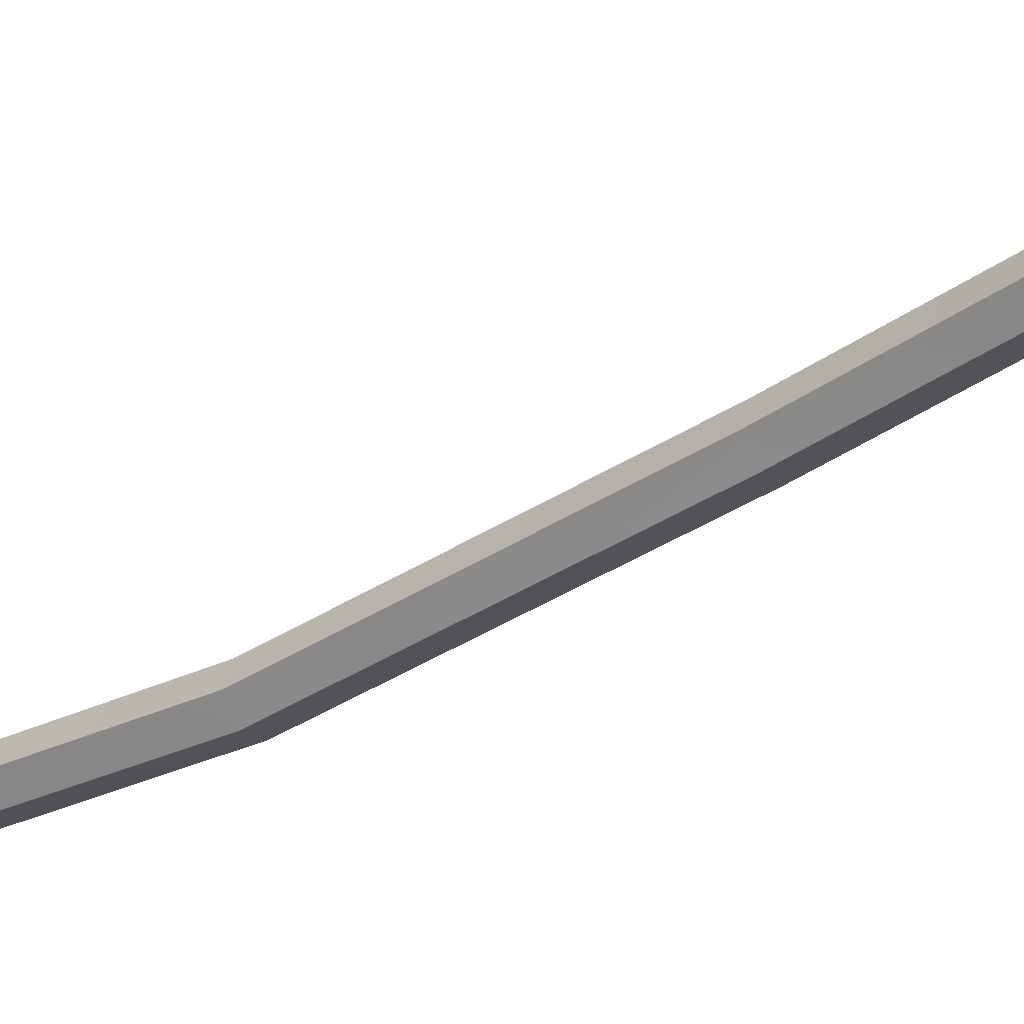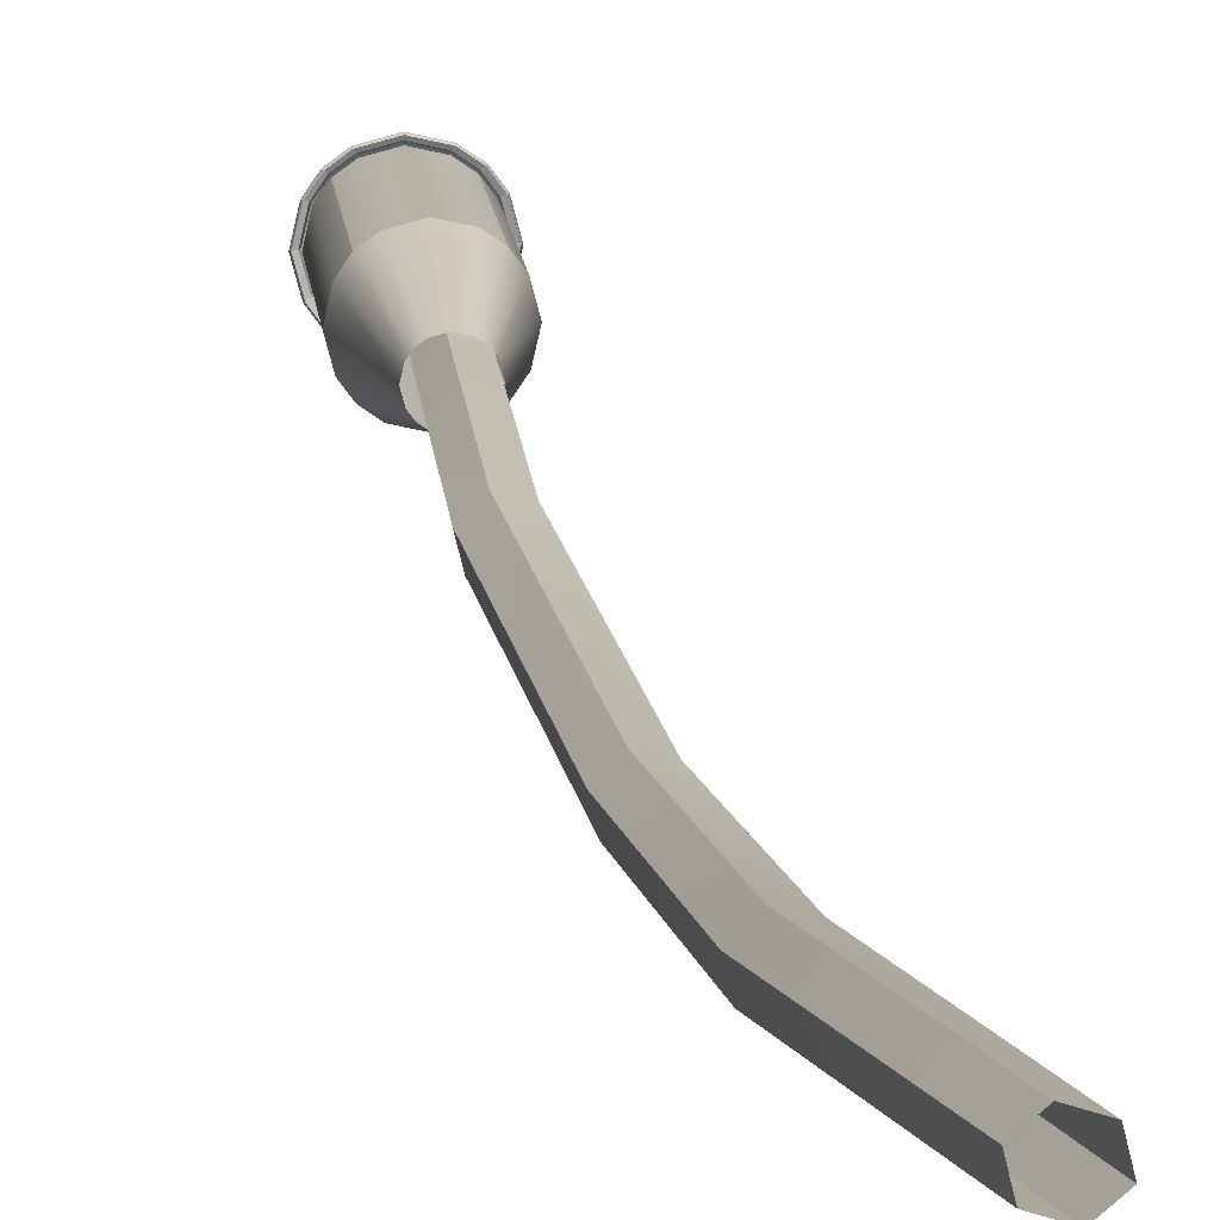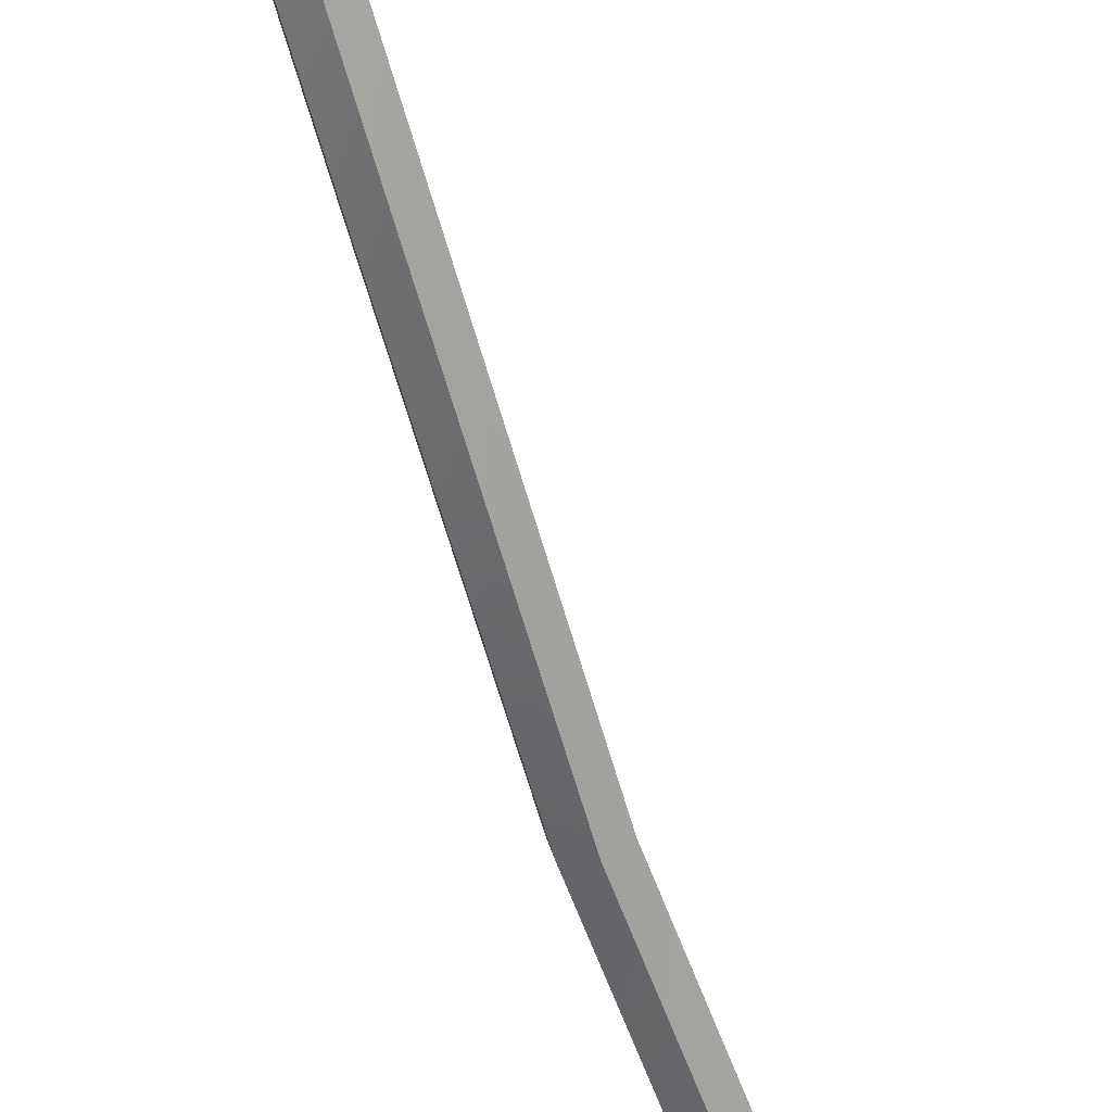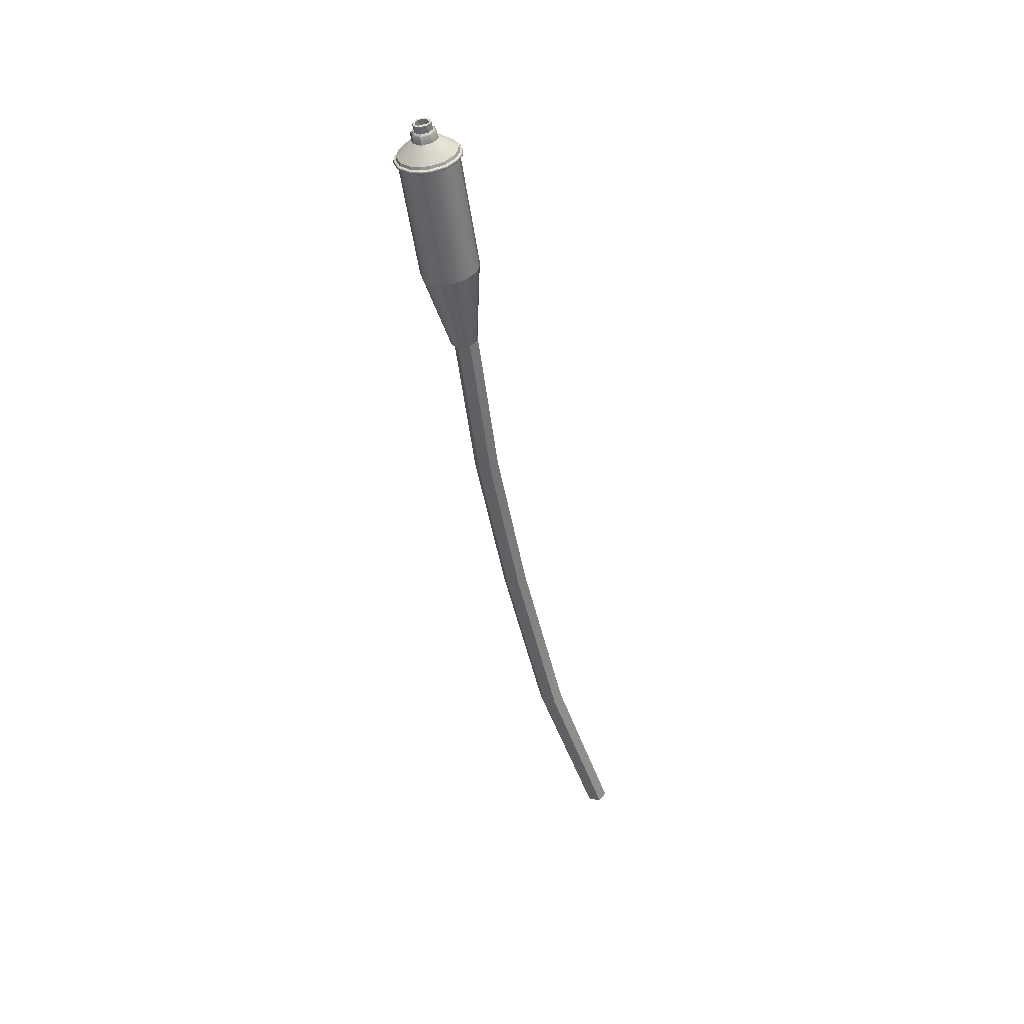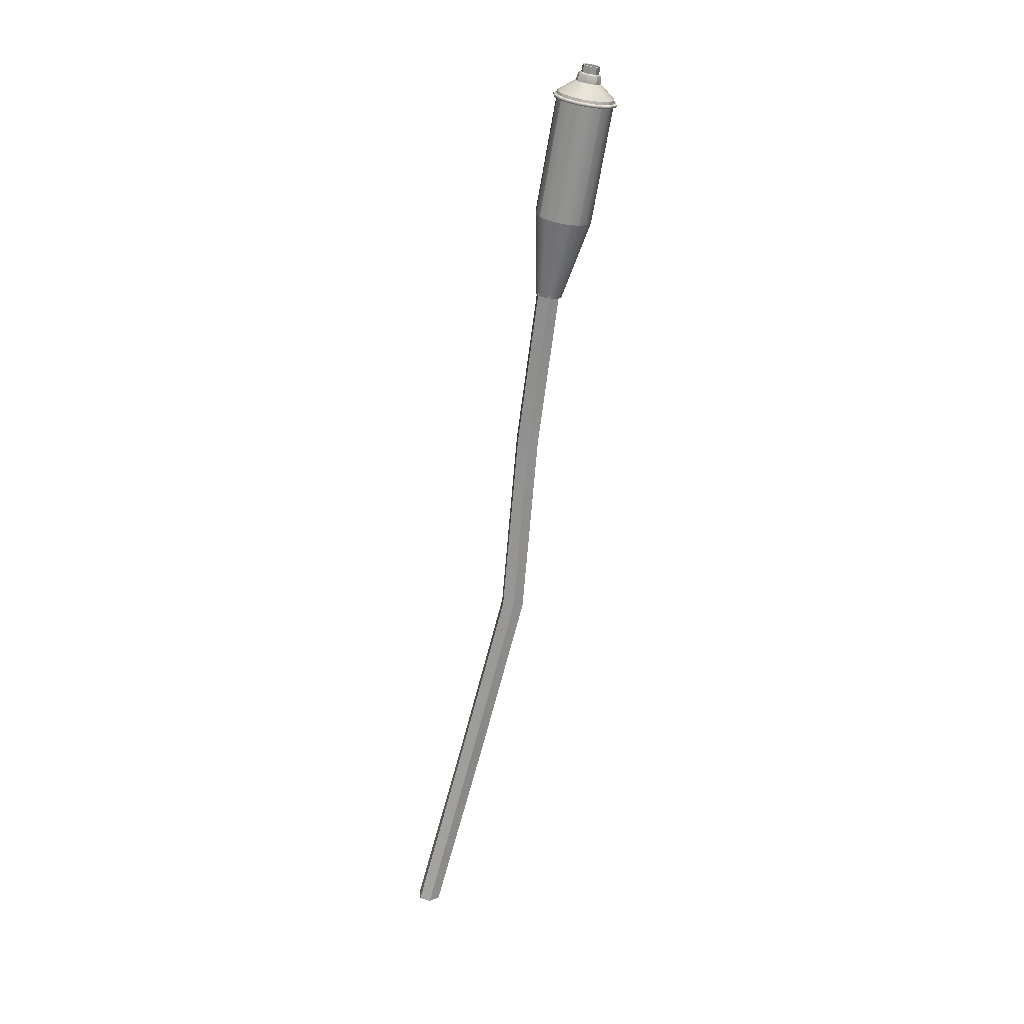
<metadata>
{"format":"obj","ext":"obj","renderer":"f3d","projection":"perspective","resolution":1024,"background":"white","views":[{"elev":-39.9,"azim":140.1,"up":"+Z"},{"elev":21.6,"azim":-1.0,"up":"+Z"},{"elev":-55.2,"azim":24.2,"up":"+Z"},{"elev":45.1,"azim":-34.2,"up":"+Y"},{"elev":25.3,"azim":102.3,"up":"+Y"}]}
</metadata>
<code>
g JC_GroundLight_TikiTorch_B_default1
v 0 0 0
v -0.335 0 1.409
v 0.6881 0 2.38
v 2.046 0 1.941
v 2.381 0 0.5315
v 1.358 0 -0.4389
v -12.44 85.3 -13.72
v -12.78 85.38 -12.31
v -11.76 85.72 -11.34
v -10.4 85.98 -11.78
v -10.06 85.9 -13.19
v -11.09 85.56 -14.16
v -7.663 41.97 -9.951
v -6.305 42.23 -10.39
v -5.282 42.58 -9.42
v -5.617 42.66 -8.011
v -6.975 42.4 -7.572
v -7.998 42.06 -8.542
v -11.06 63.48 -11.14
v -9.698 63.74 -11.58
v -8.675 64.09 -10.61
v -9.01 64.17 -9.199
v -10.37 63.91 -8.76
v -11.39 63.57 -9.731
v -4.974 20.73 -4.948
v -3.616 20.99 -5.387
v -2.592 21.33 -4.417
v -2.927 21.41 -3.007
v -4.286 21.15 -2.568
v -5.309 20.81 -3.539
v -14.22 108 -15.46
v -13.11 108.2 -15.06
v -11.99 108.2 -15.45
v -14.6 107.8 -16.56
v -11.58 108 -16.55
v -14.19 107.7 -17.67
v -13.07 107.7 -18.06
v -11.95 107.8 -17.66
v -15.42 106.6 -13.95
v -14.55 106.8 -13.33
v -16.04 106.4 -14.83
v -13.04 106.9 -12.95
v -11.52 107 -13.32
v -10.63 106.9 -13.93
v -9.986 106.8 -14.81
v -16.39 106.2 -16.33
v -9.594 106.6 -16.3
v -16 106 -17.82
v -9.945 106.4 -17.8
v -14.46 105.8 -19.31
v -15.36 105.9 -18.7
v -12.94 105.9 -19.68
v -11.44 106 -19.3
v -10.56 106.2 -18.68
v -15.48 106.3 -13.83
v -14.57 106.5 -13.18
v -16.11 106.1 -14.73
v -13.02 106.6 -12.8
v -11.45 106.7 -13.17
v -10.53 106.6 -13.81
v -9.874 106.5 -14.71
v -16.47 105.9 -16.27
v -9.47 106.3 -16.25
v -16.07 105.6 -17.82
v -9.832 106 -17.8
v -15.41 105.5 -18.72
v -14.49 105.5 -19.35
v -12.92 105.5 -19.73
v -11.37 105.7 -19.34
v -10.47 105.9 -18.7
v -15.64 106.2 -13.64
v -14.68 106.4 -12.96
v -16.32 106 -14.61
v -13.02 106.6 -12.55
v -11.34 106.6 -12.95
v -10.36 106.6 -13.63
v -9.654 106.5 -14.59
v -16.71 105.7 -16.26
v -9.222 106.2 -16.24
v -16.27 105.5 -17.91
v -9.609 105.9 -17.89
v -15.57 105.4 -18.87
v -14.59 105.4 -19.55
v -12.91 105.4 -19.95
v -11.25 105.6 -19.54
v -10.29 105.7 -18.85
v -15.62 106 -13.6
v -14.66 106.1 -12.91
v -16.3 105.8 -14.57
v -13 106.3 -12.5
v -11.33 106.4 -12.9
v -10.34 106.3 -13.58
v -9.636 106.2 -14.54
v -16.69 105.5 -16.22
v -9.204 106 -16.19
v -16.26 105.2 -17.86
v -9.591 105.7 -17.84
v -15.55 105.1 -18.83
v -14.57 105.1 -19.51
v -12.9 105.1 -19.91
v -11.23 105.3 -19.5
v -10.27 105.5 -18.81
v -15.62 105.2 -18.91
v -16.34 105.4 -17.92
v -16.78 105.6 -16.24
v -16.38 105.9 -14.55
v -15.69 106.1 -13.56
v -14.7 106.3 -12.86
v -13.01 106.5 -12.44
v -11.3 106.5 -12.85
v -10.29 106.5 -13.55
v -9.572 106.3 -14.53
v -9.13 106.1 -16.21
v -9.526 105.8 -17.9
v -10.22 105.6 -18.89
v -11.21 105.4 -19.59
v -12.9 105.2 -20.01
v -14.61 105.2 -19.6
v -13.94 109 -15.96
v -13.17 109.1 -15.69
v -14.2 108.9 -16.73
v -12.39 109.1 -15.96
v -12.11 109 -16.72
v -13.14 108.8 -17.76
v -13.92 108.7 -17.49
v -12.37 108.9 -17.49
v -14.18 108.8 -15.68
v -14.53 108.6 -16.7
v -14.15 108.5 -17.71
v -13.12 108.5 -18.06
v -12.1 108.6 -17.7
v -11.76 108.8 -16.69
v -12.13 109 -15.68
v -13.16 109 -15.32
v -13.99 109.8 -16.09
v -13.22 109.9 -15.82
v -14.25 109.7 -16.86
v -12.45 109.9 -16.09
v -12.16 109.8 -16.85
v -13.19 109.6 -17.89
v -13.97 109.6 -17.62
v -12.43 109.7 -17.62
v -13.79 109.8 -16.29
v -13.22 109.9 -16.09
v -13.99 109.7 -16.86
v -12.64 109.9 -16.29
v -12.43 109.8 -16.85
v -13.2 109.6 -17.63
v -13.78 109.6 -17.43
v -12.63 109.7 -17.42
v -13.75 109.2 -16.19
v -13.18 109.3 -15.99
v -13.17 109.1 -16.76
v -13.95 109.1 -16.76
v -12.6 109.3 -16.19
v -12.39 109.2 -16.75
v -13.16 109 -17.52
v -13.74 109 -17.33
v -12.59 109.1 -17.32
v -14.49 92.26 -11.62
v -13.61 92.42 -11
v -12.1 92.58 -10.63
v -10.58 92.62 -10.99
v -9.69 92.58 -11.61
v -15.38 105.9 -13.84
v -14.5 106.1 -13.21
v -12.99 106.3 -12.84
v -11.47 106.3 -13.21
v -10.58 106.3 -13.82
v -15.99 105.8 -14.72
v -9.942 106.2 -14.7
v -16.34 105.5 -16.21
v -9.549 105.9 -16.19
v -15.95 105.3 -17.71
v -9.9 105.7 -17.69
v -15.31 105.2 -18.58
v -14.42 105.1 -19.2
v -12.9 105.2 -19.56
v -11.39 105.3 -19.19
v -10.52 105.5 -18.57
v -14.42 91.5 -16.37
v -13.53 91.45 -16.99
v -12.01 91.49 -17.35
v -10.5 91.65 -16.98
v -9.625 91.81 -16.35
v -15.06 91.6 -15.49
v -9.01 91.99 -15.47
v -15.45 91.81 -14
v -8.659 92.26 -13.98
v -15.1 92.08 -12.5
v -9.051 92.48 -12.48
v -12.55 82.58 -11.32
v -12.15 82.65 -11.04
v -11.45 82.73 -10.86
v -10.74 82.75 -11.03
v -10.33 82.73 -11.32
v -12.52 82.23 -13.53
v -12.11 82.21 -13.81
v -11.4 82.23 -13.99
v -10.7 82.3 -13.81
v -10.3 82.37 -13.52
v -12.82 82.27 -13.13
v -10.01 82.46 -13.12
v -13 82.37 -12.43
v -9.844 82.58 -12.42
v -12.83 82.5 -11.73
v -10.03 82.68 -11.72
g a pCylinder6 JC_GroundLight_TikiTorch_B_polySurface1
f 1 2 30 25
f 2 3 29 30
f 3 4 28 29
f 4 5 27 28
f 5 6 26 27
f 6 1 25 26
f 14 13 19 20
f 15 14 20 21
f 16 15 21 22
f 17 16 22 23
f 18 17 23 24
f 13 18 24 19
f 20 19 7 12
f 21 20 12 11
f 22 21 11 10
f 23 22 10 9
f 24 23 9 8
f 19 24 8 7
f 26 25 13 14
f 27 26 14 15
f 28 27 15 16
f 29 28 16 17
f 30 29 17 18
f 25 30 18 13
g a group111 polySurface31 JC_GroundLight_TikiTorch_B_polySurface1
f 39 40 31 41
f 40 42 32 31
f 42 43 33 32
f 43 44 45 33
f 41 31 34 46
f 151 152 153 154
f 152 155 156 153
f 33 45 47 35
f 46 34 36 48
f 154 153 157 158
f 153 156 159 157
f 35 47 49 38
f 48 36 50 51
f 36 37 52 50
f 37 38 53 52
f 38 49 54 53
f 40 39 55 56
f 39 41 57 55
f 42 40 56 58
f 43 42 58 59
f 44 43 59 60
f 45 44 60 61
f 41 46 62 57
f 47 45 61 63
f 46 48 64 62
f 49 47 63 65
f 51 50 67 66
f 48 51 66 64
f 50 52 68 67
f 52 53 69 68
f 54 49 65 70
f 53 54 70 69
f 56 55 71 72
f 55 57 73 71
f 58 56 72 74
f 59 58 74 75
f 60 59 75 76
f 61 60 76 77
f 57 62 78 73
f 63 61 77 79
f 62 64 80 78
f 65 63 79 81
f 66 67 83 82
f 64 66 82 80
f 67 68 84 83
f 68 69 85 84
f 70 65 81 86
f 69 70 86 85
f 72 71 107 108
f 71 73 106 107
f 74 72 108 109
f 75 74 109 110
f 76 75 110 111
f 77 76 111 112
f 73 78 105 106
f 79 77 112 113
f 78 80 104 105
f 81 79 113 114
f 82 83 118 103
f 80 82 103 104
f 83 84 117 118
f 84 85 116 117
f 86 81 114 115
f 85 86 115 116
f 104 103 98 96
f 105 104 96 94
f 106 105 94 89
f 107 106 89 87
f 108 107 87 88
f 109 108 88 90
f 110 109 90 91
f 111 110 91 92
f 112 111 92 93
f 113 112 93 95
f 114 113 95 97
f 115 114 97 102
f 116 115 102 101
f 117 116 101 100
f 118 117 100 99
f 103 118 99 98
f 31 32 134 127
f 34 31 127 128
f 32 33 133 134
f 33 35 132 133
f 37 36 129 130
f 36 34 128 129
f 35 38 131 132
f 38 37 130 131
f 128 127 119 121
f 129 128 121 125
f 130 129 125 124
f 131 130 124 126
f 132 131 126 123
f 133 132 123 122
f 134 133 122 120
f 127 134 120 119
f 119 120 136 135
f 121 119 135 137
f 120 122 138 136
f 122 123 139 138
f 124 125 141 140
f 125 121 137 141
f 123 126 142 139
f 126 124 140 142
f 135 136 144 143
f 137 135 143 145
f 136 138 146 144
f 138 139 147 146
f 140 141 149 148
f 141 137 145 149
f 139 142 150 147
f 142 140 148 150
f 143 144 152 151
f 145 143 151 154
f 144 146 155 152
f 146 147 156 155
f 148 149 158 157
f 149 145 154 158
f 147 150 159 156
f 150 148 157 159
g a group111 polySurface30 JC_GroundLight_TikiTorch_B_polySurface1
f 160 161 166 165
f 161 162 167 166
f 162 163 168 167
f 163 164 169 168
f 176 177 182 181
f 177 178 183 182
f 178 179 184 183
f 179 180 185 184
f 187 185 180 175
f 189 187 175 173
f 191 189 173 171
f 164 191 171 169
f 181 186 174 176
f 186 188 172 174
f 188 190 170 172
f 190 160 165 170
f 161 160 192 193
f 162 161 193 194
f 163 162 194 195
f 164 163 195 196
f 181 182 198 197
f 182 183 199 198
f 183 184 200 199
f 184 185 201 200
f 186 181 197 202
f 185 187 203 201
f 188 186 202 204
f 187 189 205 203
f 190 188 204 206
f 189 191 207 205
f 160 190 206 192
f 191 164 196 207

</code>
